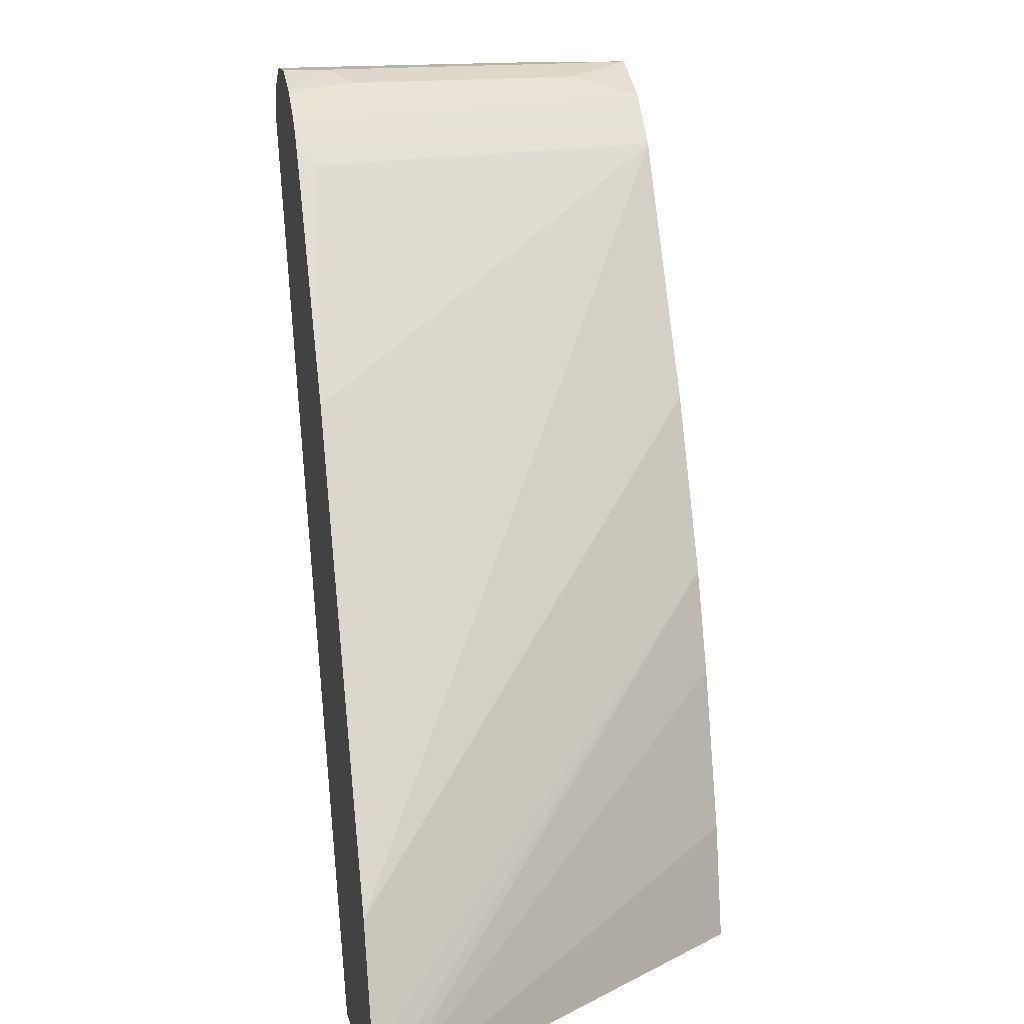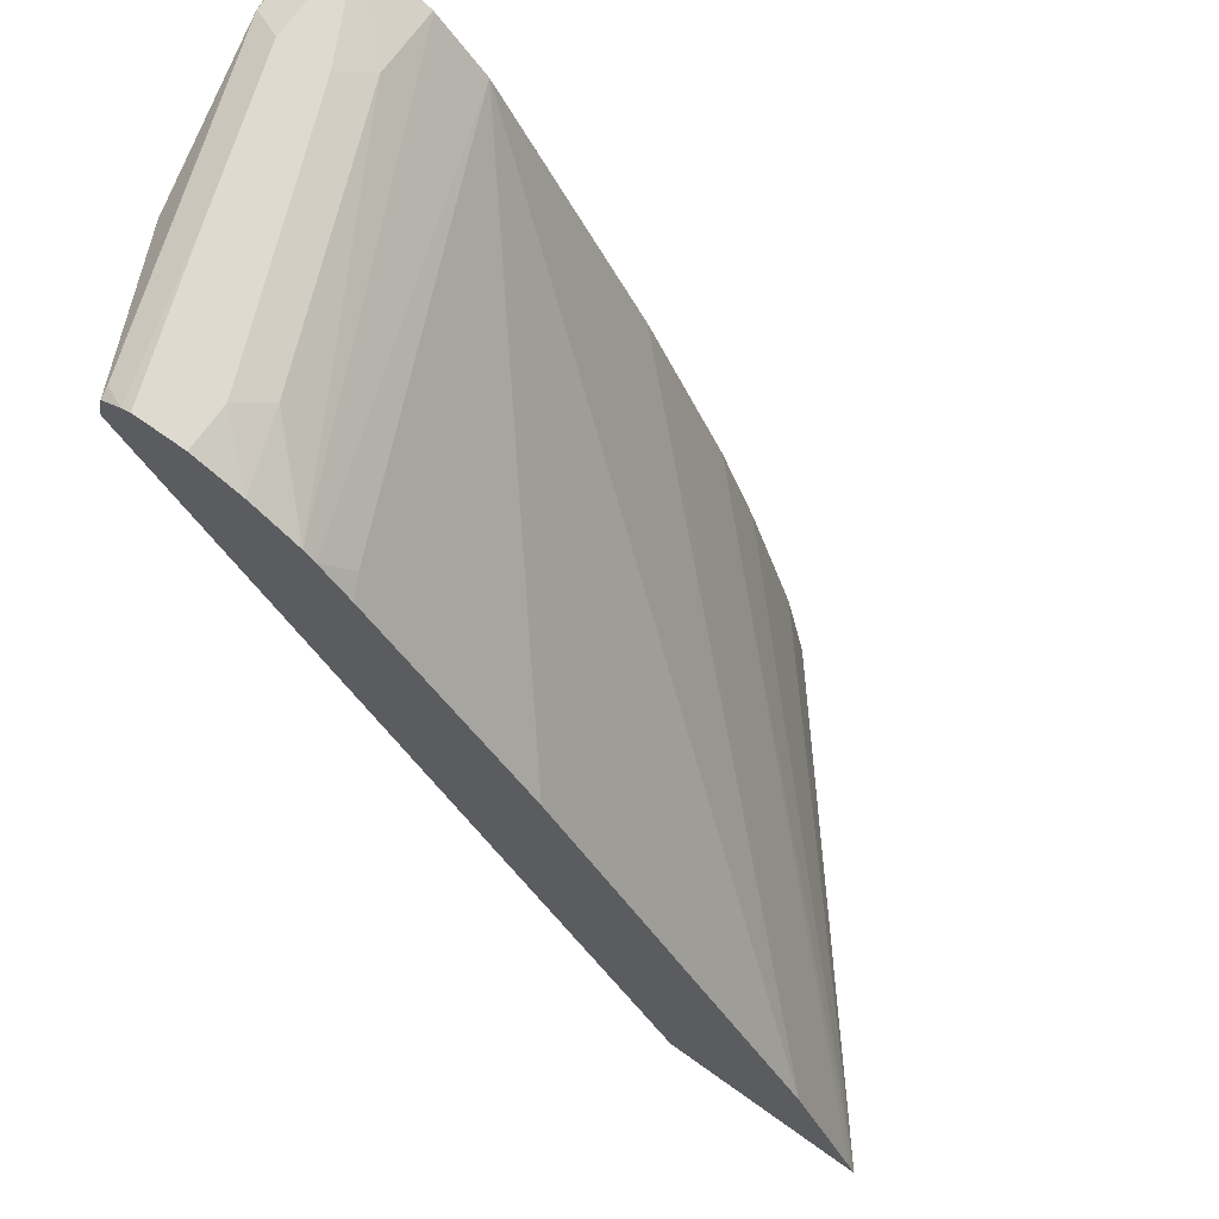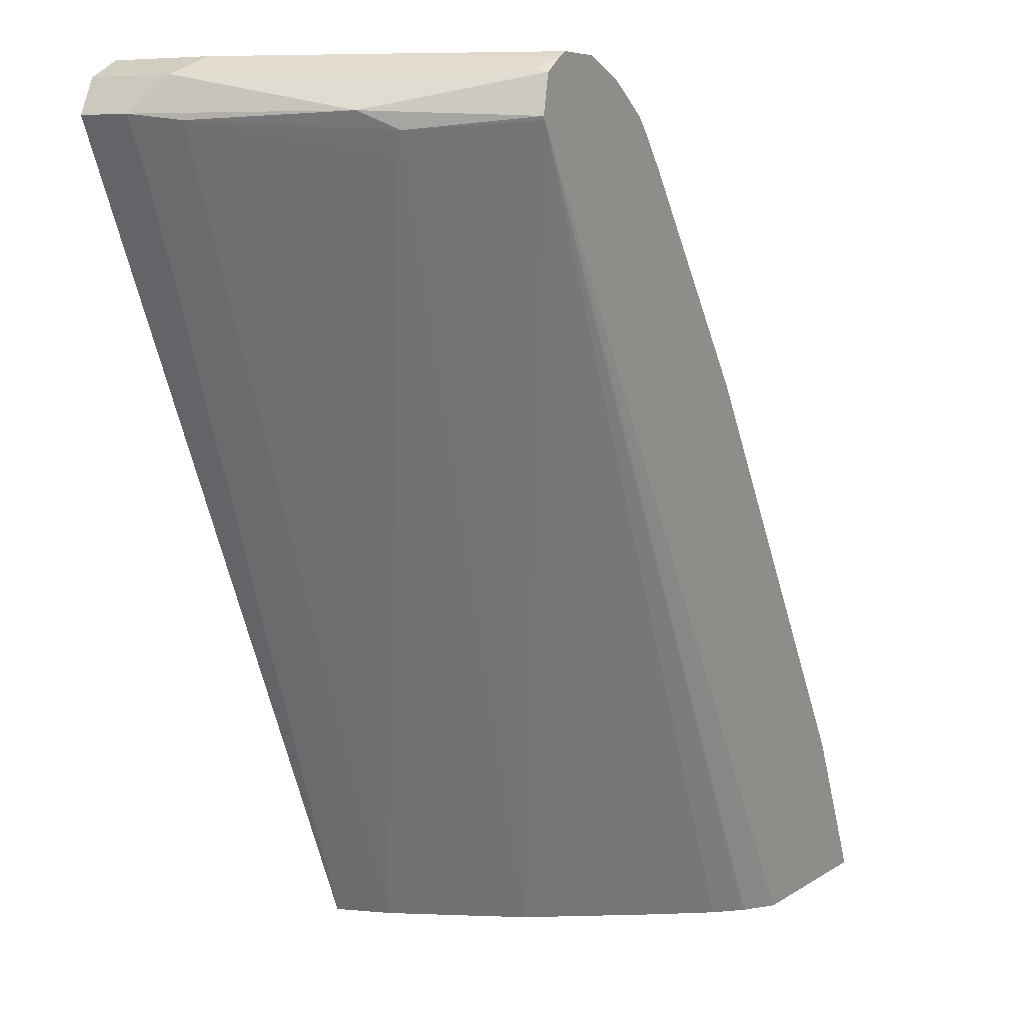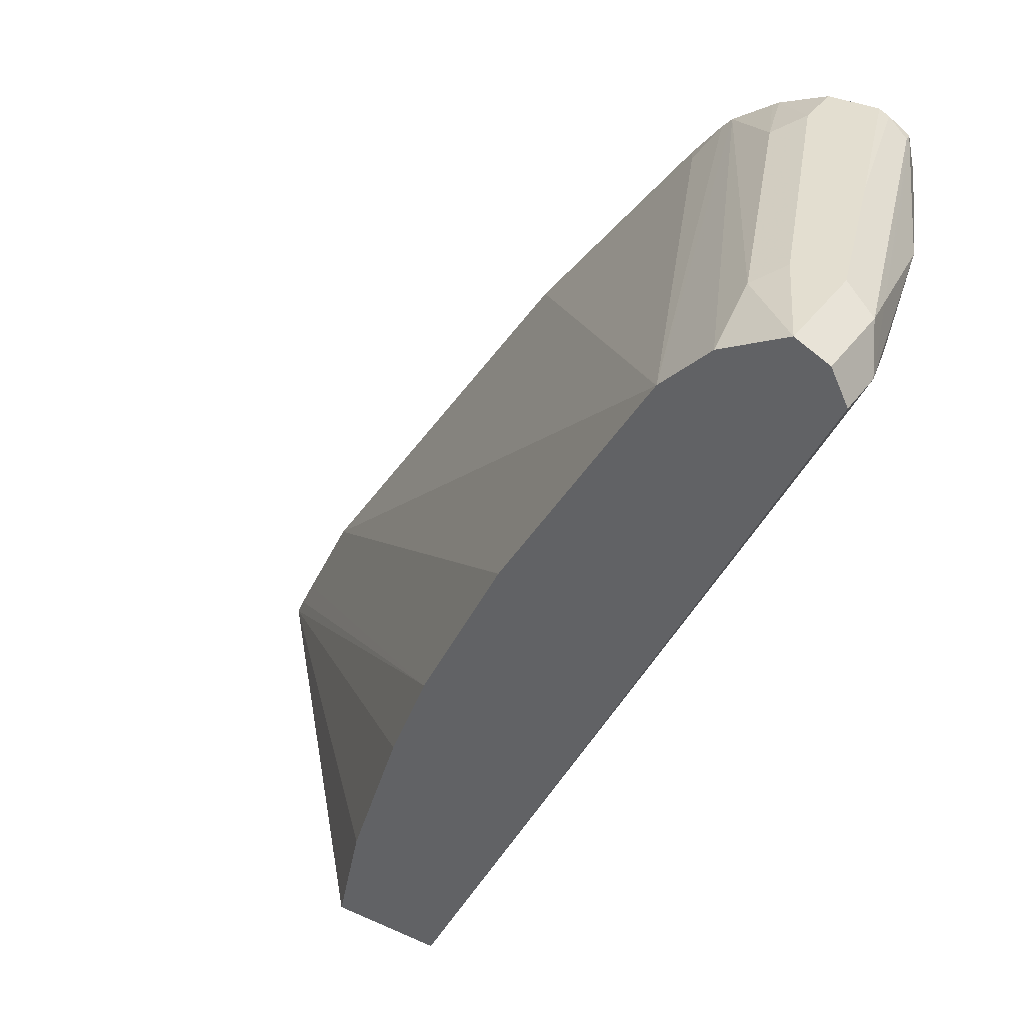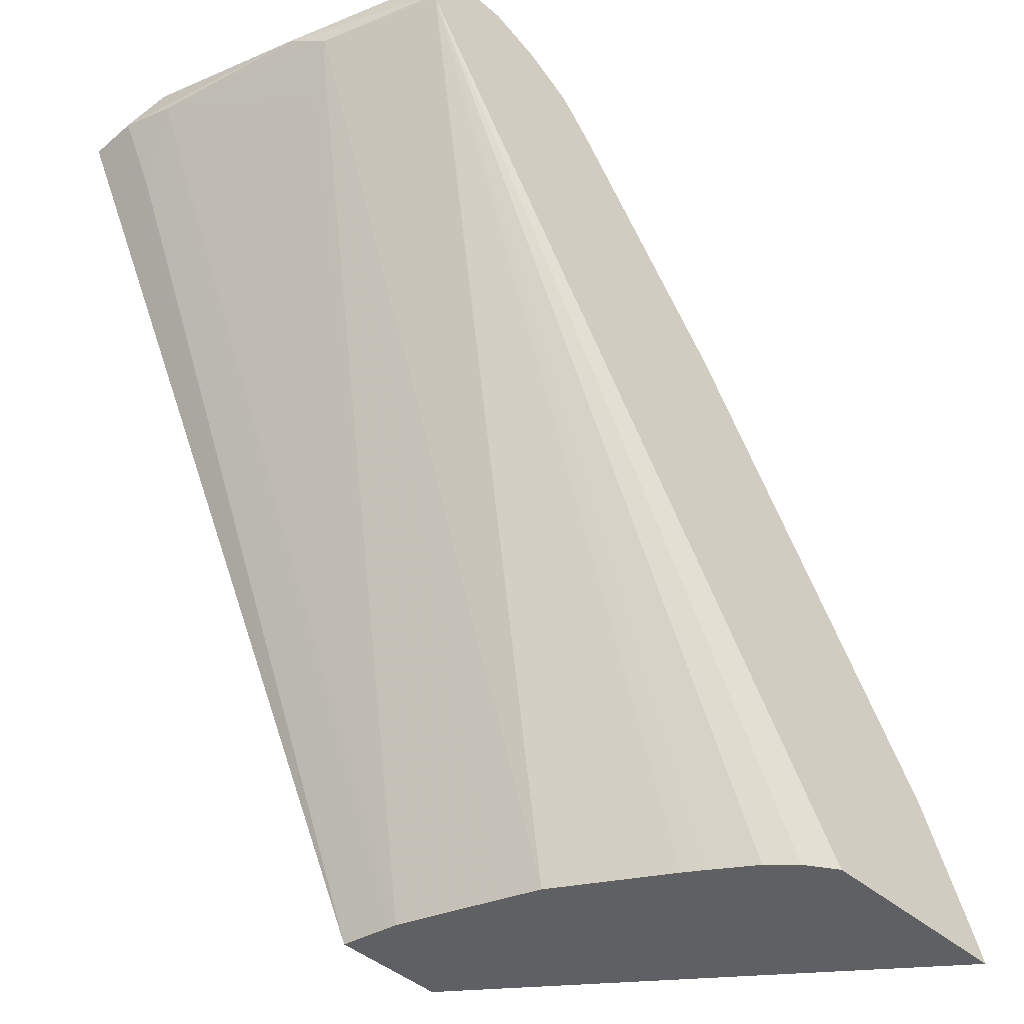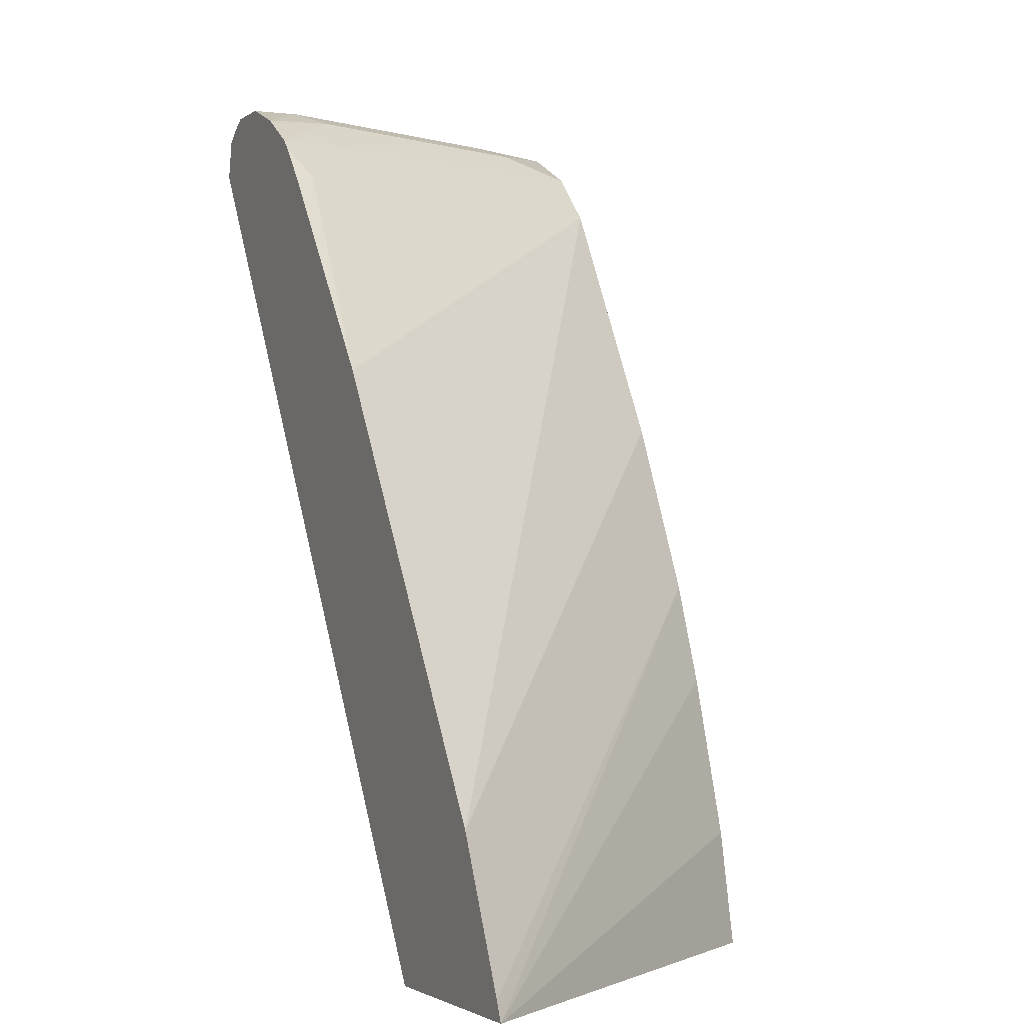
<metadata>
{"format":"obj","ext":"obj","renderer":"f3d","projection":"perspective","resolution":1024,"background":"white","views":[{"elev":12.7,"azim":-100.8,"up":"+Y"},{"elev":70.6,"azim":-144.5,"up":"+Y"},{"elev":6.1,"azim":118.5,"up":"+Y"},{"elev":35.8,"azim":30.5,"up":"+Y"},{"elev":-43.9,"azim":134.9,"up":"+Y"},{"elev":-2.0,"azim":-114.1,"up":"+Y"}]}
</metadata>
<code>
v 0.3893 0.8341 0.09267
v 0.3846 0.8318 0.07413
v 0.3707 0.8341 0.01855
v 0.38 0.8434 0.06486
v 0.3831 0.8465 0.08031
v 0.3891 0.8344 0.1109
v 0.3893 0.8341 0.1109
v 0.2409 0.5378 0.1109
v 0.3769 0.8094 0.09267
v 0.3615 0.8202 0.00928
v 0.3645 0.828 0.006191
v 0.2369 0.5378 0.09267
v 0.2363 0.5378 0.09018
v 0.3584 0.8094 0.01855
v 0.348 0.8321 -0.0352
v 0.3451 0.8456 -0.0352
v 0.3584 0.8403 -0.006168
v 0.3615 0.8434 0.00928
v 0.346 0.8465 -0.03088
v 0.3707 0.8527 0.07413
v 0.3831 0.8465 0.1109
v 0.1998 0.5378 0.1109
v 0.2225 0.5378 0.0556
v 0.2167 0.5378 0.04149
v 0.3474 0.8308 -0.0352
v 0.3374 0.8508 -0.0352
v 0.3707 0.8527 0.1109
v 0.3522 0.8527 0.01855
v 0.0788 0.5378 -0.0352
v 0.2039 0.5564 0.1109
v 0.1915 0.5378 0.002858
v 0.3466 0.8295 -0.0352
v 0.3337 0.8527 -0.0352
v 0.3522 0.8527 0.07413
v 0.3429 0.848 0.0834
v 0.3583 0.8465 0.1109
v 0.08165 0.5441 -0.0352
v 0.1557 0.5378 -0.0352
v 0.2085 0.5769 0.1109
v 0.2086 0.5773 0.1109
v 0.227 0.6325 0.1109
v 0.241 0.6677 0.1109
v 0.1873 0.5378 -0.003107
v 0.176 0.5378 -0.01871
v 0.167 0.5378 -0.02771
v 0.3151 0.8527 -0.0352
v 0.3151 0.8527 -0.01853
v 0.3058 0.848 -0.009257
v 0.2799 0.8351 -0.0352
v 0.3459 0.8403 0.1109
v 0.3461 0.8404 0.1109
v 0.08174 0.5443 -0.0352
v 0.2471 0.6798 0.1109
v 0.1057 0.5922 -0.0352
v 0.08715 0.5552 -0.0352
v 0.2972 0.8458 -0.0352
v 0.2947 0.8443 -0.0352
v 0.2762 0.8313 -0.0352
v 0.3276 0.822 0.1109
v 0.2656 0.7168 0.1109
v 0.2717 0.729 0.1109
v 0.2719 0.7292 0.1109
v 0.3275 0.8218 0.1109
v 0.1316 0.6312 -0.0352
v 0.2651 0.8184 -0.0352
v 0.2688 0.8202 -0.02779
v 0.2058 0.7424 -0.0352
v 0.1687 0.6868 -0.0352
f 29 39 40
f 20 33 46
f 20 46 47
f 20 47 34
f 20 34 27
f 24 32 25
f 24 31 32
f 26 33 28
f 27 34 35
f 27 35 36
f 20 28 33
f 29 30 39
f 22 30 29
f 20 26 28
f 15 57 56
f 16 18 17
f 16 26 19
f 15 26 16
f 15 33 26
f 15 46 33
f 15 56 46
f 15 49 57
f 15 58 49
f 15 65 58
f 15 67 65
f 15 68 67
f 15 64 68
f 29 40 41
f 15 54 64
f 19 26 20
f 29 41 42
f 49 59 50
f 31 43 32
f 15 55 54
f 65 67 66
f 63 68 64
f 63 67 68
f 59 67 63
f 59 66 67
f 58 66 59
f 58 65 66
f 54 63 64
f 54 62 63
f 54 61 62
f 54 60 61
f 53 60 54
f 49 58 59
f 48 57 49
f 48 56 57
f 47 56 48
f 32 43 44
f 32 44 45
f 32 45 38
f 34 47 48
f 34 48 35
f 35 48 49
f 29 42 37
f 35 49 50
f 35 51 36
f 37 42 52
f 42 53 54
f 42 54 55
f 42 55 52
f 46 56 47
f 35 50 51
f 15 52 55
f 8 23 13
f 15 29 37
f 6 27 36
f 6 21 27
f 5 21 6
f 5 27 21
f 5 20 27
f 5 19 20
f 5 16 19
f 4 16 5
f 4 18 16
f 3 18 4
f 3 17 18
f 3 16 17
f 3 15 16
f 3 11 15
f 2 14 10
f 2 13 14
f 2 12 13
f 2 8 12
f 2 9 8
f 2 11 3
f 2 10 11
f 1 9 2
f 1 8 9
f 1 7 8
f 1 6 7
f 1 5 6
f 1 4 5
f 15 37 52
f 1 2 3
f 6 36 51
f 6 51 50
f 1 3 4
f 6 59 63
f 6 50 59
f 15 32 38
f 15 25 32
f 11 25 15
f 11 24 25
f 11 23 24
f 10 23 11
f 10 13 23
f 10 14 13
f 8 13 12
f 8 24 23
f 8 31 24
f 8 43 31
f 8 44 43
f 8 45 44
f 15 38 29
f 8 29 38
f 6 63 62
f 6 62 61
f 6 61 60
f 6 60 53
f 8 38 45
f 6 42 41
f 6 53 42
f 6 40 39
f 6 39 30
f 6 30 22
f 6 22 8
f 6 8 7
f 8 22 29
f 6 41 40

</code>
